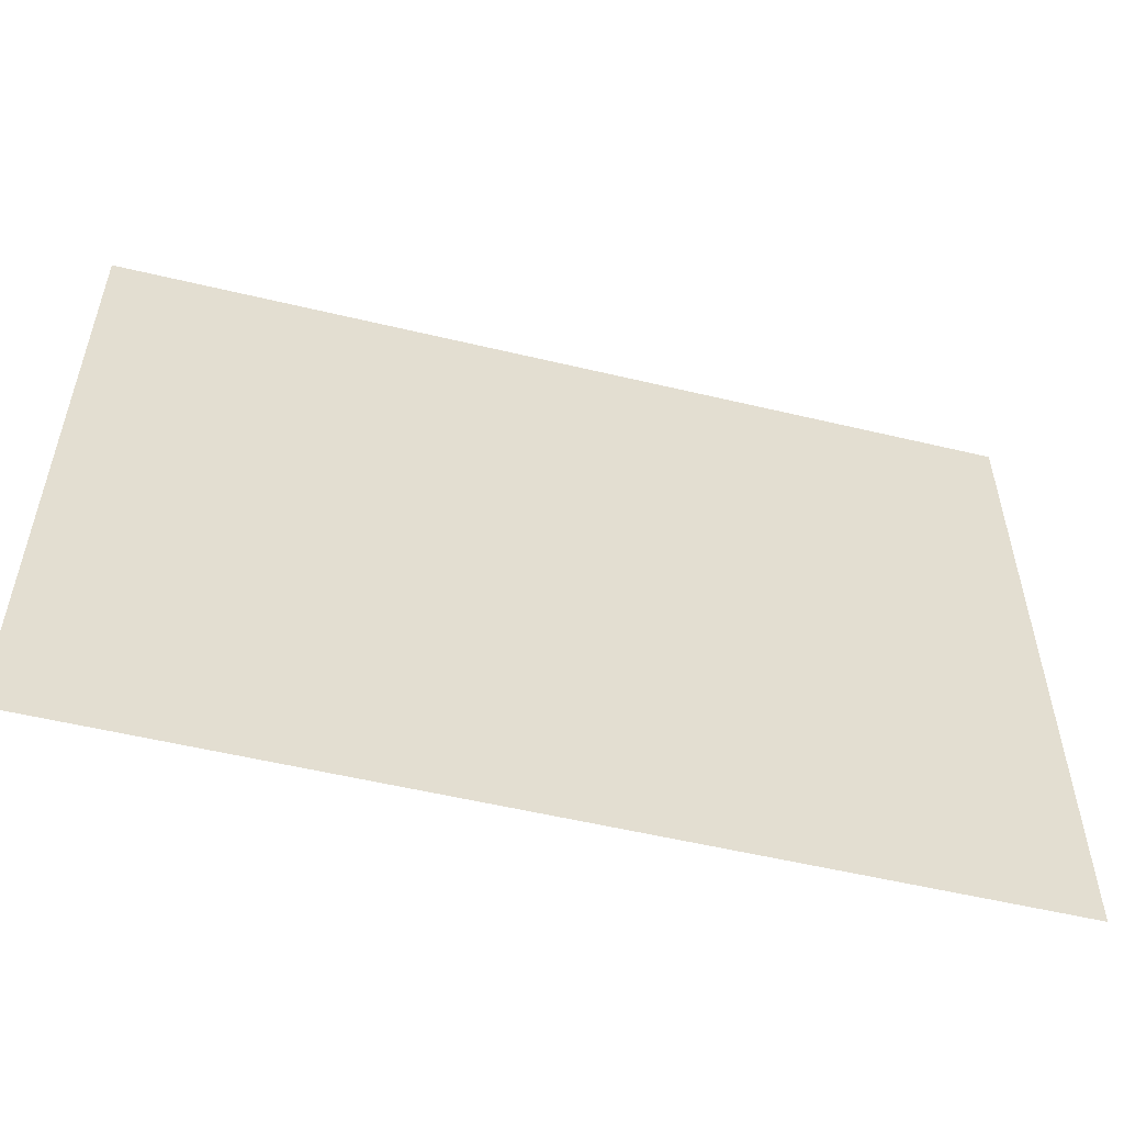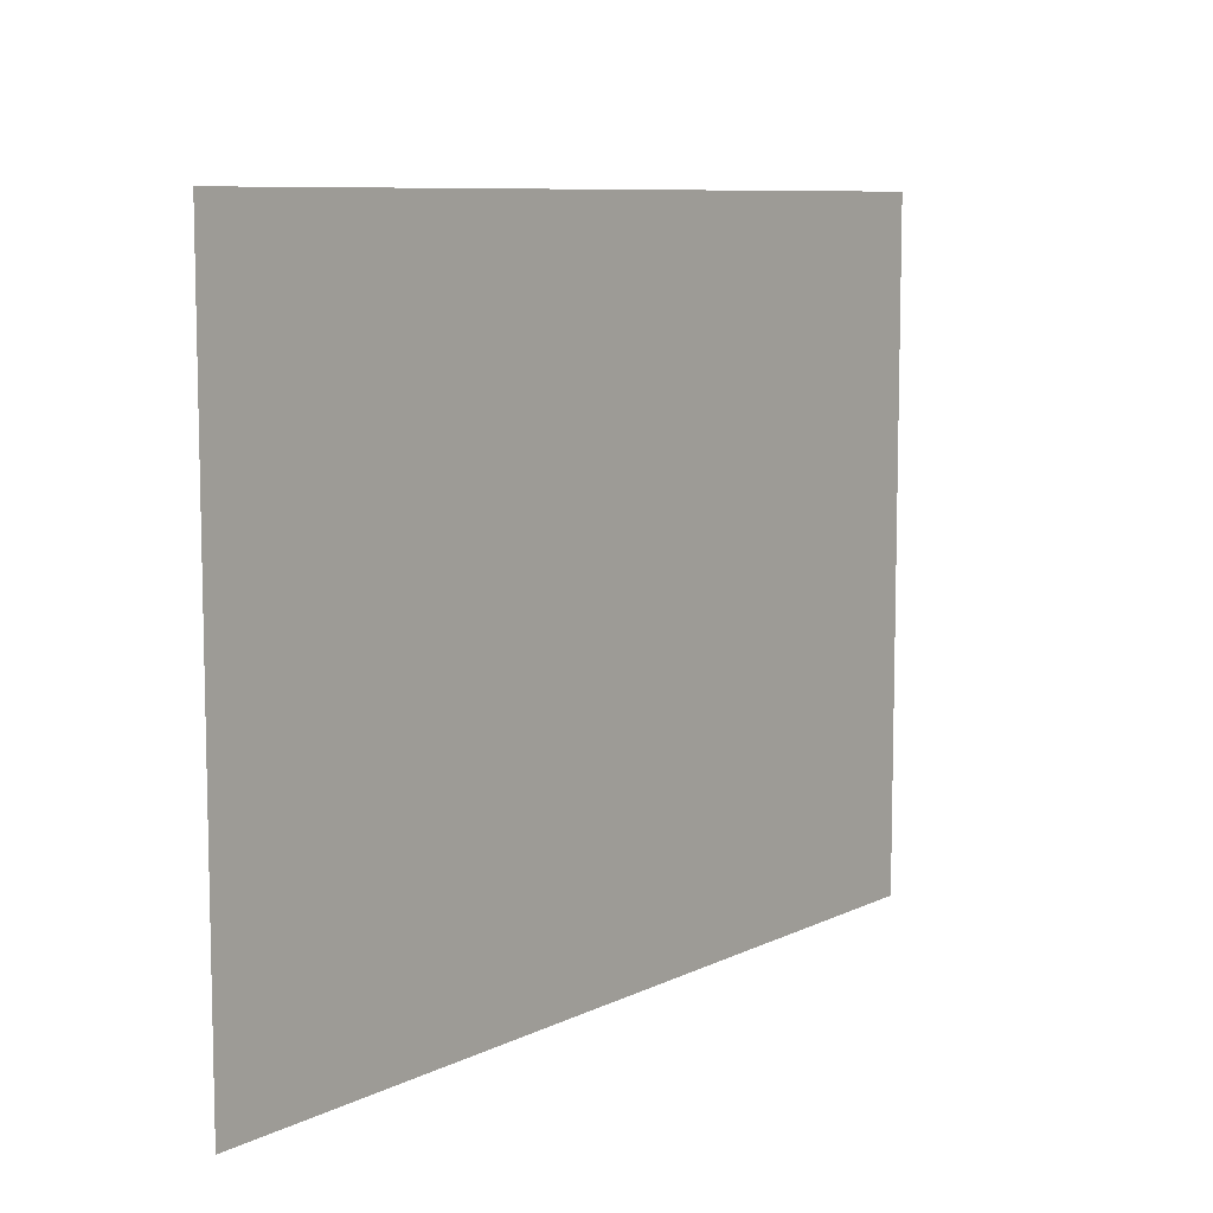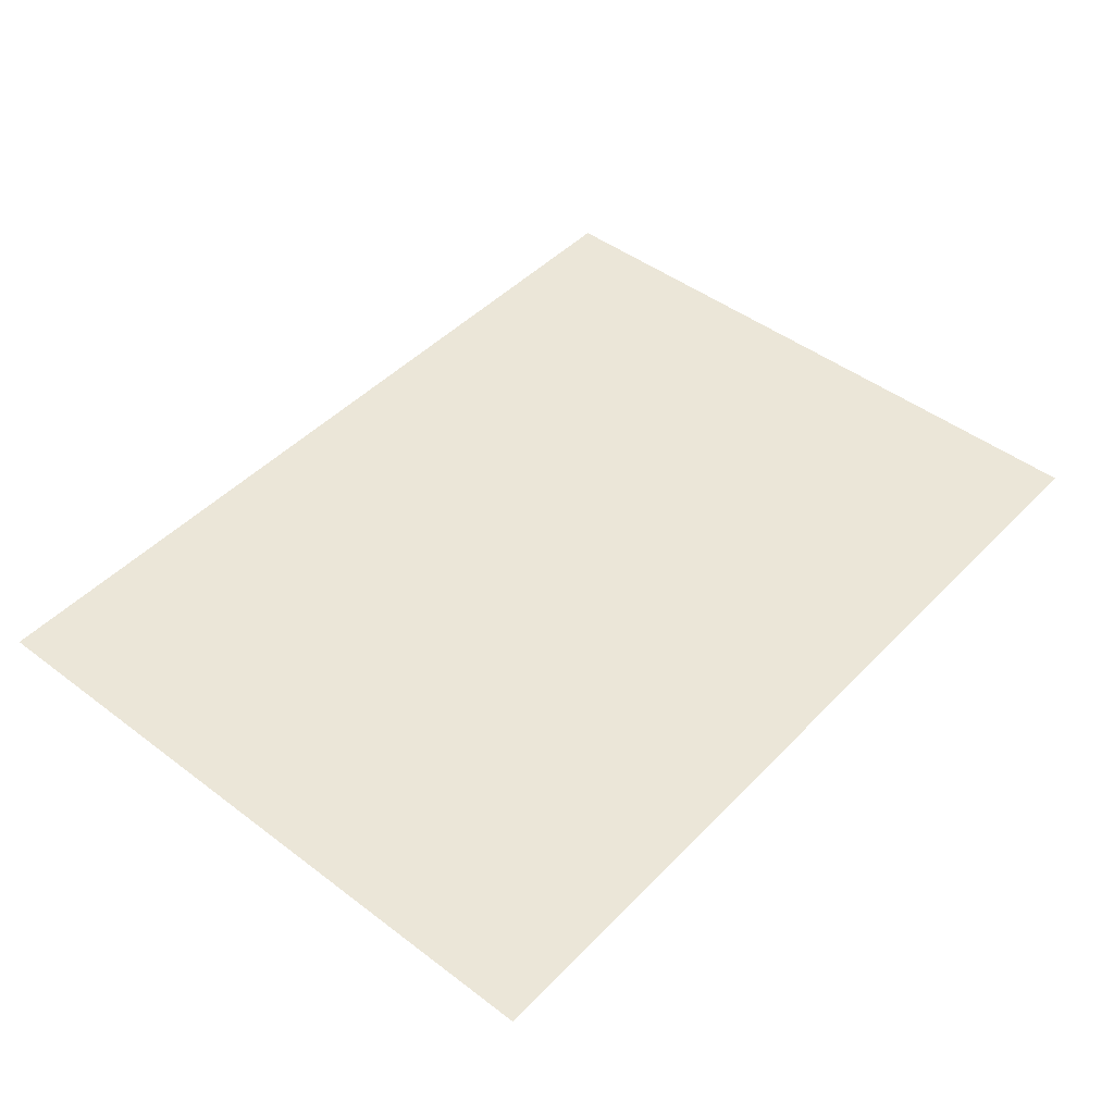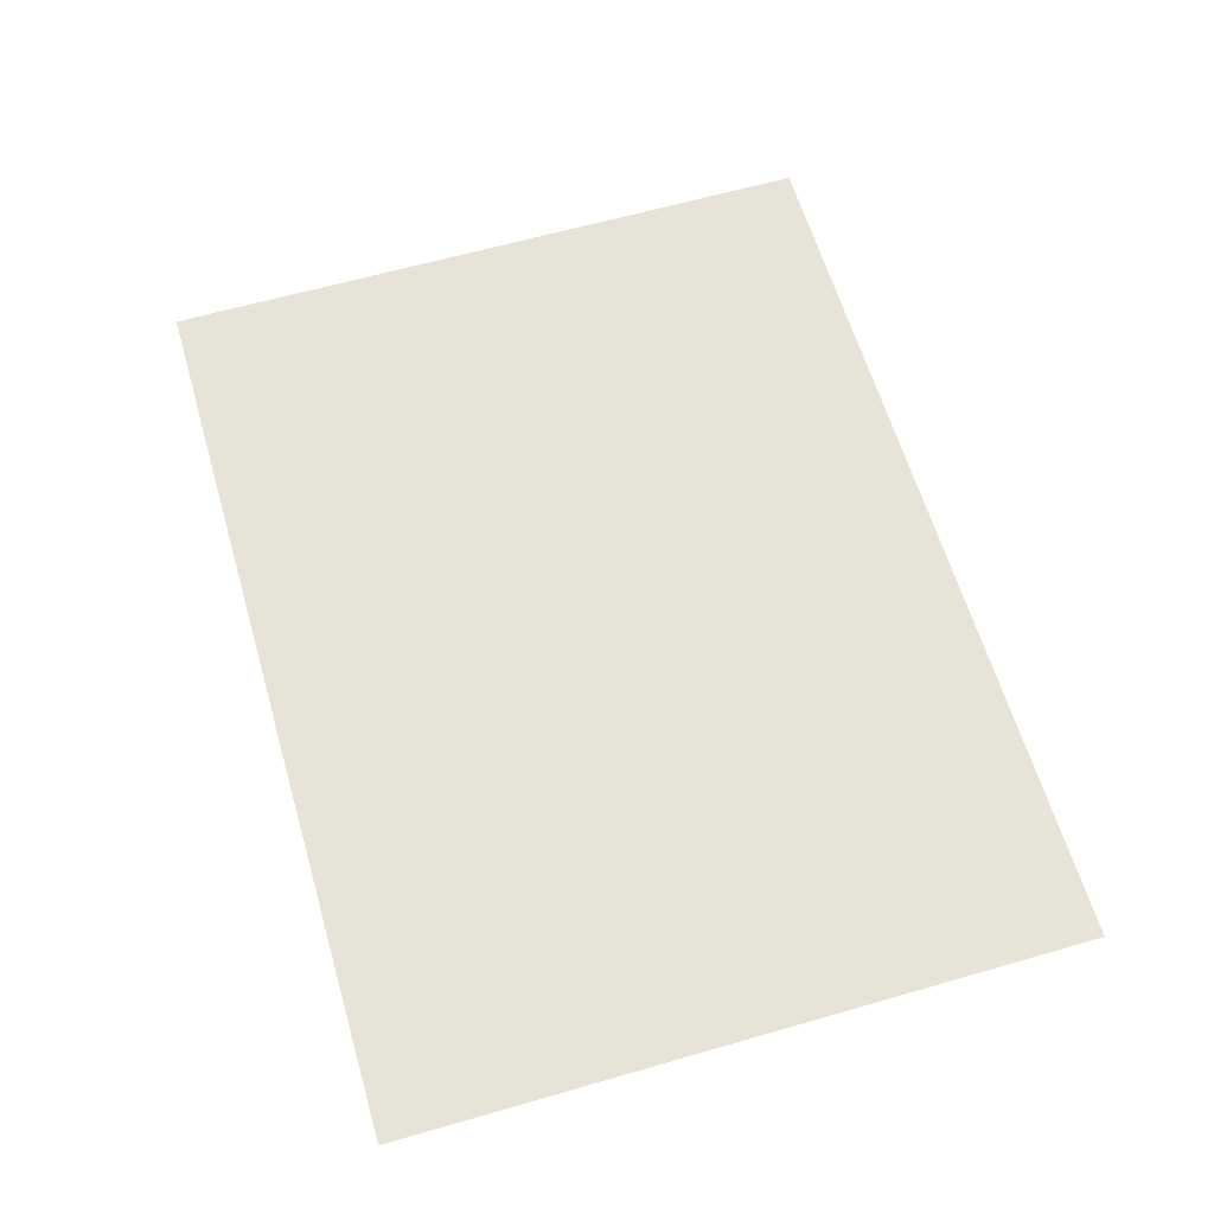
<metadata>
{"format":"obj","ext":"obj","renderer":"f3d","projection":"perspective","resolution":1024,"background":"white","views":[{"elev":-54.2,"azim":-14.3,"up":"+Y"},{"elev":8.6,"azim":-52.2,"up":"+Y"},{"elev":46.3,"azim":130.8,"up":"+Z"},{"elev":62.2,"azim":-106.3,"up":"+Z"}]}
</metadata>
<code>
v 0 -1 0
v -1 -1 0
v -1 0 0
v 0 0 0
v -2 -1 0
v -2 0 0
v -3 -1 0
v -3 0 0
v -4 -1 0
v -4 0 0
v -5 -1 0
v -5 0 0
v -6 -1 0
v -6 0 0
v -7 -1 0
v -7 0 0
v -8 -1 0
v -8 0 0
v -9 -1 0
v -9 0 0
v -10 -1 0
v -10 0 0
v -11 -1 0
v -11 0 0
v -12 -1 0
v -12 0 0
v -13 -1 0
v -13 0 0
v -14 -1 0
v -14 0 0
v -15 -1 0
v -15 0 0
v -16 -1 0
v -16 0 0
v -17 -1 0
v -17 0 0
v -18 -1 0
v -18 0 0
v -19 -1 0
v -19 0 0
v -20 -1 0
v -20 0 0
v -21 -1 0
v -21 0 0
v -22 -1 0
v -22 0 0
v -23 -1 0
v -23 0 0
v -24 -1 0
v -24 0 0
v 0 -2 0
v -1 -2 0
v -2 -2 0
v -3 -2 0
v -4 -2 0
v -5 -2 0
v -6 -2 0
v -7 -2 0
v -8 -2 0
v -9 -2 0
v -10 -2 0
v -11 -2 0
v -12 -2 0
v -13 -2 0
v -14 -2 0
v -15 -2 0
v -16 -2 0
v -17 -2 0
v -18 -2 0
v -19 -2 0
v -20 -2 0
v -21 -2 0
v -22 -2 0
v -23 -2 0
v -24 -2 0
v 0 -3 0
v -1 -3 0
v -2 -3 0
v -3 -3 0
v -4 -3 0
v -5 -3 0
v -6 -3 0
v -7 -3 0
v -8 -3 0
v -9 -3 0
v -10 -3 0
v -11 -3 0
v -12 -3 0
v -13 -3 0
v -14 -3 0
v -15 -3 0
v -16 -3 0
v -17 -3 0
v -18 -3 0
v -19 -3 0
v -20 -3 0
v -21 -3 0
v -22 -3 0
v -23 -3 0
v -24 -3 0
v 0 -4 0
v -1 -4 0
v -2 -4 0
v -3 -4 0
v -4 -4 0
v -5 -4 0
v -6 -4 0
v -7 -4 0
v -8 -4 0
v -9 -4 0
v -10 -4 0
v -11 -4 0
v -12 -4 0
v -13 -4 0
v -14 -4 0
v -15 -4 0
v -16 -4 0
v -17 -4 0
v -18 -4 0
v -19 -4 0
v -20 -4 0
v -21 -4 0
v -22 -4 0
v -23 -4 0
v -24 -4 0
v 0 -5 0
v -1 -5 0
v -2 -5 0
v -3 -5 0
v -4 -5 0
v -5 -5 0
v -6 -5 0
v -7 -5 0
v -8 -5 0
v -9 -5 0
v -10 -5 0
v -11 -5 0
v -12 -5 0
v -13 -5 0
v -14 -5 0
v -15 -5 0
v -16 -5 0
v -17 -5 0
v -18 -5 0
v -19 -5 0
v -20 -5 0
v -21 -5 0
v -22 -5 0
v -23 -5 0
v -24 -5 0
v 0 -6 0
v -1 -6 0
v -2 -6 0
v -3 -6 0
v -4 -6 0
v -5 -6 0
v -6 -6 0
v -7 -6 0
v -8 -6 0
v -9 -6 0
v -10 -6 0
v -11 -6 0
v -12 -6 0
v -13 -6 0
v -14 -6 0
v -15 -6 0
v -16 -6 0
v -17 -6 0
v -18 -6 0
v -19 -6 0
v -20 -6 0
v -21 -6 0
v -22 -6 0
v -23 -6 0
v -24 -6 0
v 0 -7 0
v -1 -7 0
v -2 -7 0
v -3 -7 0
v -4 -7 0
v -5 -7 0
v -6 -7 0
v -7 -7 0
v -8 -7 0
v -9 -7 0
v -10 -7 0
v -11 -7 0
v -12 -7 0
v -13 -7 0
v -14 -7 0
v -15 -7 0
v -16 -7 0
v -17 -7 0
v -18 -7 0
v -19 -7 0
v -20 -7 0
v -21 -7 0
v -22 -7 0
v -23 -7 0
v -24 -7 0
v 0 -8 0
v -1 -8 0
v -2 -8 0
v -3 -8 0
v -4 -8 0
v -5 -8 0
v -6 -8 0
v -7 -8 0
v -8 -8 0
v -9 -8 0
v -10 -8 0
v -11 -8 0
v -12 -8 0
v -13 -8 0
v -14 -8 0
v -15 -8 0
v -16 -8 0
v -17 -8 0
v -18 -8 0
v -19 -8 0
v -20 -8 0
v -21 -8 0
v -22 -8 0
v -23 -8 0
v -24 -8 0
v 0 -9 0
v -1 -9 0
v -2 -9 0
v -3 -9 0
v -4 -9 0
v -5 -9 0
v -6 -9 0
v -7 -9 0
v -8 -9 0
v -9 -9 0
v -10 -9 0
v -11 -9 0
v -12 -9 0
v -13 -9 0
v -14 -9 0
v -15 -9 0
v -16 -9 0
v -17 -9 0
v -18 -9 0
v -19 -9 0
v -20 -9 0
v -21 -9 0
v -22 -9 0
v -23 -9 0
v -24 -9 0
v 0 -10 0
v -1 -10 0
v -2 -10 0
v -3 -10 0
v -4 -10 0
v -5 -10 0
v -6 -10 0
v -7 -10 0
v -8 -10 0
v -9 -10 0
v -10 -10 0
v -11 -10 0
v -12 -10 0
v -13 -10 0
v -14 -10 0
v -15 -10 0
v -16 -10 0
v -17 -10 0
v -18 -10 0
v -19 -10 0
v -20 -10 0
v -21 -10 0
v -22 -10 0
v -23 -10 0
v -24 -10 0
v 0 -11 0
v -1 -11 0
v -2 -11 0
v -3 -11 0
v -4 -11 0
v -5 -11 0
v -6 -11 0
v -7 -11 0
v -8 -11 0
v -9 -11 0
v -10 -11 0
v -11 -11 0
v -12 -11 0
v -13 -11 0
v -14 -11 0
v -15 -11 0
v -16 -11 0
v -17 -11 0
v -18 -11 0
v -19 -11 0
v -20 -11 0
v -21 -11 0
v -22 -11 0
v -23 -11 0
v -24 -11 0
v 0 -12 0
v -1 -12 0
v -2 -12 0
v -3 -12 0
v -4 -12 0
v -5 -12 0
v -6 -12 0
v -7 -12 0
v -8 -12 0
v -9 -12 0
v -10 -12 0
v -11 -12 0
v -12 -12 0
v -13 -12 0
v -14 -12 0
v -15 -12 0
v -16 -12 0
v -17 -12 0
v -18 -12 0
v -19 -12 0
v -20 -12 0
v -21 -12 0
v -22 -12 0
v -23 -12 0
v -24 -12 0
v 0 -13 0
v -1 -13 0
v -2 -13 0
v -3 -13 0
v -4 -13 0
v -5 -13 0
v -6 -13 0
v -7 -13 0
v -8 -13 0
v -9 -13 0
v -10 -13 0
v -11 -13 0
v -12 -13 0
v -13 -13 0
v -14 -13 0
v -15 -13 0
v -16 -13 0
v -17 -13 0
v -18 -13 0
v -19 -13 0
v -20 -13 0
v -21 -13 0
v -22 -13 0
v -23 -13 0
v -24 -13 0
v 0 -14 0
v -1 -14 0
v -2 -14 0
v -3 -14 0
v -4 -14 0
v -5 -14 0
v -6 -14 0
v -7 -14 0
v -8 -14 0
v -9 -14 0
v -10 -14 0
v -11 -14 0
v -12 -14 0
v -13 -14 0
v -14 -14 0
v -15 -14 0
v -16 -14 0
v -17 -14 0
v -18 -14 0
v -19 -14 0
v -20 -14 0
v -21 -14 0
v -22 -14 0
v -23 -14 0
v -24 -14 0
v 0 -15 0
v -1 -15 0
v -2 -15 0
v -3 -15 0
v -4 -15 0
v -5 -15 0
v -6 -15 0
v -7 -15 0
v -8 -15 0
v -9 -15 0
v -10 -15 0
v -11 -15 0
v -12 -15 0
v -13 -15 0
v -14 -15 0
v -15 -15 0
v -16 -15 0
v -17 -15 0
v -18 -15 0
v -19 -15 0
v -20 -15 0
v -21 -15 0
v -22 -15 0
v -23 -15 0
v -24 -15 0
v 0 -16 0
v -1 -16 0
v -2 -16 0
v -3 -16 0
v -4 -16 0
v -5 -16 0
v -6 -16 0
v -7 -16 0
v -8 -16 0
v -9 -16 0
v -10 -16 0
v -11 -16 0
v -12 -16 0
v -13 -16 0
v -14 -16 0
v -15 -16 0
v -16 -16 0
v -17 -16 0
v -18 -16 0
v -19 -16 0
v -20 -16 0
v -21 -16 0
v -22 -16 0
v -23 -16 0
v -24 -16 0
v 0 -17 0
v -1 -17 0
v -2 -17 0
v -3 -17 0
v -4 -17 0
v -5 -17 0
v -6 -17 0
v -7 -17 0
v -8 -17 0
v -9 -17 0
v -10 -17 0
v -11 -17 0
v -12 -17 0
v -13 -17 0
v -14 -17 0
v -15 -17 0
v -16 -17 0
v -17 -17 0
v -18 -17 0
v -19 -17 0
v -20 -17 0
v -21 -17 0
v -22 -17 0
v -23 -17 0
v -24 -17 0
v 0 -18 0
v -1 -18 0
v -2 -18 0
v -3 -18 0
v -4 -18 0
v -5 -18 0
v -6 -18 0
v -7 -18 0
v -8 -18 0
v -9 -18 0
v -10 -18 0
v -11 -18 0
v -12 -18 0
v -13 -18 0
v -14 -18 0
v -15 -18 0
v -16 -18 0
v -17 -18 0
v -18 -18 0
v -19 -18 0
v -20 -18 0
v -21 -18 0
v -22 -18 0
v -23 -18 0
v -24 -18 0
g mesh_0001
f 1 2 3 4
f 2 5 6 3
f 5 7 8 6
f 7 9 10 8
f 9 11 12 10
f 11 13 14 12
f 13 15 16 14
f 15 17 18 16
f 17 19 20 18
f 19 21 22 20
f 21 23 24 22
f 23 25 26 24
f 25 27 28 26
f 27 29 30 28
f 29 31 32 30
f 31 33 34 32
f 33 35 36 34
f 35 37 38 36
f 37 39 40 38
f 39 41 42 40
f 41 43 44 42
f 43 45 46 44
f 45 47 48 46
f 47 49 50 48
f 51 52 2 1
f 52 53 5 2
f 53 54 7 5
f 54 55 9 7
f 55 56 11 9
f 56 57 13 11
f 57 58 15 13
f 58 59 17 15
f 59 60 19 17
f 60 61 21 19
f 61 62 23 21
f 62 63 25 23
f 63 64 27 25
f 64 65 29 27
f 65 66 31 29
f 66 67 33 31
f 67 68 35 33
f 68 69 37 35
f 69 70 39 37
f 70 71 41 39
f 71 72 43 41
f 72 73 45 43
f 73 74 47 45
f 74 75 49 47
f 76 77 52 51
f 77 78 53 52
f 78 79 54 53
f 79 80 55 54
f 80 81 56 55
f 81 82 57 56
f 82 83 58 57
f 83 84 59 58
f 84 85 60 59
f 85 86 61 60
f 86 87 62 61
f 87 88 63 62
f 88 89 64 63
f 89 90 65 64
f 90 91 66 65
f 91 92 67 66
f 92 93 68 67
f 93 94 69 68
f 94 95 70 69
f 95 96 71 70
f 96 97 72 71
f 97 98 73 72
f 98 99 74 73
f 99 100 75 74
f 101 102 77 76
f 102 103 78 77
f 103 104 79 78
f 104 105 80 79
f 105 106 81 80
f 106 107 82 81
f 107 108 83 82
f 108 109 84 83
f 109 110 85 84
f 110 111 86 85
f 111 112 87 86
f 112 113 88 87
f 113 114 89 88
f 114 115 90 89
f 115 116 91 90
f 116 117 92 91
f 117 118 93 92
f 118 119 94 93
f 119 120 95 94
f 120 121 96 95
f 121 122 97 96
f 122 123 98 97
f 123 124 99 98
f 124 125 100 99
f 126 127 102 101
f 127 128 103 102
f 128 129 104 103
f 129 130 105 104
f 130 131 106 105
f 131 132 107 106
f 132 133 108 107
f 133 134 109 108
f 134 135 110 109
f 135 136 111 110
f 136 137 112 111
f 137 138 113 112
f 138 139 114 113
f 139 140 115 114
f 140 141 116 115
f 141 142 117 116
f 142 143 118 117
f 143 144 119 118
f 144 145 120 119
f 145 146 121 120
f 146 147 122 121
f 147 148 123 122
f 148 149 124 123
f 149 150 125 124
f 151 152 127 126
f 152 153 128 127
f 153 154 129 128
f 154 155 130 129
f 155 156 131 130
f 156 157 132 131
f 157 158 133 132
f 158 159 134 133
f 159 160 135 134
f 160 161 136 135
f 161 162 137 136
f 162 163 138 137
f 163 164 139 138
f 164 165 140 139
f 165 166 141 140
f 166 167 142 141
f 167 168 143 142
f 168 169 144 143
f 169 170 145 144
f 170 171 146 145
f 171 172 147 146
f 172 173 148 147
f 173 174 149 148
f 174 175 150 149
f 176 177 152 151
f 177 178 153 152
f 178 179 154 153
f 179 180 155 154
f 180 181 156 155
f 181 182 157 156
f 182 183 158 157
f 183 184 159 158
f 184 185 160 159
f 185 186 161 160
f 186 187 162 161
f 187 188 163 162
f 188 189 164 163
f 189 190 165 164
f 190 191 166 165
f 191 192 167 166
f 192 193 168 167
f 193 194 169 168
f 194 195 170 169
f 195 196 171 170
f 196 197 172 171
f 197 198 173 172
f 198 199 174 173
f 199 200 175 174
f 201 202 177 176
f 202 203 178 177
f 203 204 179 178
f 204 205 180 179
f 205 206 181 180
f 206 207 182 181
f 207 208 183 182
f 208 209 184 183
f 209 210 185 184
f 210 211 186 185
f 211 212 187 186
f 212 213 188 187
f 213 214 189 188
f 214 215 190 189
f 215 216 191 190
f 216 217 192 191
f 217 218 193 192
f 218 219 194 193
f 219 220 195 194
f 220 221 196 195
f 221 222 197 196
f 222 223 198 197
f 223 224 199 198
f 224 225 200 199
f 226 227 202 201
f 227 228 203 202
f 228 229 204 203
f 229 230 205 204
f 230 231 206 205
f 231 232 207 206
f 232 233 208 207
f 233 234 209 208
f 234 235 210 209
f 235 236 211 210
f 236 237 212 211
f 237 238 213 212
f 238 239 214 213
f 239 240 215 214
f 240 241 216 215
f 241 242 217 216
f 242 243 218 217
f 243 244 219 218
f 244 245 220 219
f 245 246 221 220
f 246 247 222 221
f 247 248 223 222
f 248 249 224 223
f 249 250 225 224
f 251 252 227 226
f 252 253 228 227
f 253 254 229 228
f 254 255 230 229
f 255 256 231 230
f 256 257 232 231
f 257 258 233 232
f 258 259 234 233
f 259 260 235 234
f 260 261 236 235
f 261 262 237 236
f 262 263 238 237
f 263 264 239 238
f 264 265 240 239
f 265 266 241 240
f 266 267 242 241
f 267 268 243 242
f 268 269 244 243
f 269 270 245 244
f 270 271 246 245
f 271 272 247 246
f 272 273 248 247
f 273 274 249 248
f 274 275 250 249
f 276 277 252 251
f 277 278 253 252
f 278 279 254 253
f 279 280 255 254
f 280 281 256 255
f 281 282 257 256
f 282 283 258 257
f 283 284 259 258
f 284 285 260 259
f 285 286 261 260
f 286 287 262 261
f 287 288 263 262
f 288 289 264 263
f 289 290 265 264
f 290 291 266 265
f 291 292 267 266
f 292 293 268 267
f 293 294 269 268
f 294 295 270 269
f 295 296 271 270
f 296 297 272 271
f 297 298 273 272
f 298 299 274 273
f 299 300 275 274
f 301 302 277 276
f 302 303 278 277
f 303 304 279 278
f 304 305 280 279
f 305 306 281 280
f 306 307 282 281
f 307 308 283 282
f 308 309 284 283
f 309 310 285 284
f 310 311 286 285
f 311 312 287 286
f 312 313 288 287
f 313 314 289 288
f 314 315 290 289
f 315 316 291 290
f 316 317 292 291
f 317 318 293 292
f 318 319 294 293
f 319 320 295 294
f 320 321 296 295
f 321 322 297 296
f 322 323 298 297
f 323 324 299 298
f 324 325 300 299
f 326 327 302 301
f 327 328 303 302
f 328 329 304 303
f 329 330 305 304
f 330 331 306 305
f 331 332 307 306
f 332 333 308 307
f 333 334 309 308
f 334 335 310 309
f 335 336 311 310
f 336 337 312 311
f 337 338 313 312
f 338 339 314 313
f 339 340 315 314
f 340 341 316 315
f 341 342 317 316
f 342 343 318 317
f 343 344 319 318
f 344 345 320 319
f 345 346 321 320
f 346 347 322 321
f 347 348 323 322
f 348 349 324 323
f 349 350 325 324
f 351 352 327 326
f 352 353 328 327
f 353 354 329 328
f 354 355 330 329
f 355 356 331 330
f 356 357 332 331
f 357 358 333 332
f 358 359 334 333
f 359 360 335 334
f 360 361 336 335
f 361 362 337 336
f 362 363 338 337
f 363 364 339 338
f 364 365 340 339
f 365 366 341 340
f 366 367 342 341
f 367 368 343 342
f 368 369 344 343
f 369 370 345 344
f 370 371 346 345
f 371 372 347 346
f 372 373 348 347
f 373 374 349 348
f 374 375 350 349
f 376 377 352 351
f 377 378 353 352
f 378 379 354 353
f 379 380 355 354
f 380 381 356 355
f 381 382 357 356
f 382 383 358 357
f 383 384 359 358
f 384 385 360 359
f 385 386 361 360
f 386 387 362 361
f 387 388 363 362
f 388 389 364 363
f 389 390 365 364
f 390 391 366 365
f 391 392 367 366
f 392 393 368 367
f 393 394 369 368
f 394 395 370 369
f 395 396 371 370
f 396 397 372 371
f 397 398 373 372
f 398 399 374 373
f 399 400 375 374
f 401 402 377 376
f 402 403 378 377
f 403 404 379 378
f 404 405 380 379
f 405 406 381 380
f 406 407 382 381
f 407 408 383 382
f 408 409 384 383
f 409 410 385 384
f 410 411 386 385
f 411 412 387 386
f 412 413 388 387
f 413 414 389 388
f 414 415 390 389
f 415 416 391 390
f 416 417 392 391
f 417 418 393 392
f 418 419 394 393
f 419 420 395 394
f 420 421 396 395
f 421 422 397 396
f 422 423 398 397
f 423 424 399 398
f 424 425 400 399
f 426 427 402 401
f 427 428 403 402
f 428 429 404 403
f 429 430 405 404
f 430 431 406 405
f 431 432 407 406
f 432 433 408 407
f 433 434 409 408
f 434 435 410 409
f 435 436 411 410
f 436 437 412 411
f 437 438 413 412
f 438 439 414 413
f 439 440 415 414
f 440 441 416 415
f 441 442 417 416
f 442 443 418 417
f 443 444 419 418
f 444 445 420 419
f 445 446 421 420
f 446 447 422 421
f 447 448 423 422
f 448 449 424 423
f 449 450 425 424
f 451 452 427 426
f 452 453 428 427
f 453 454 429 428
f 454 455 430 429
f 455 456 431 430
f 456 457 432 431
f 457 458 433 432
f 458 459 434 433
f 459 460 435 434
f 460 461 436 435
f 461 462 437 436
f 462 463 438 437
f 463 464 439 438
f 464 465 440 439
f 465 466 441 440
f 466 467 442 441
f 467 468 443 442
f 468 469 444 443
f 469 470 445 444
f 470 471 446 445
f 471 472 447 446
f 472 473 448 447
f 473 474 449 448
f 474 475 450 449
g mesh_0002
f 116 117 92 91
f 143 144 119 118
f 165 166 141 140
f 311 312 287 286
f 341 342 317 316
f 342 343 318 317
f 416 417 392 391
f 440 441 416 415
g mesh_tile_0258
f 1 2 3 4

</code>
